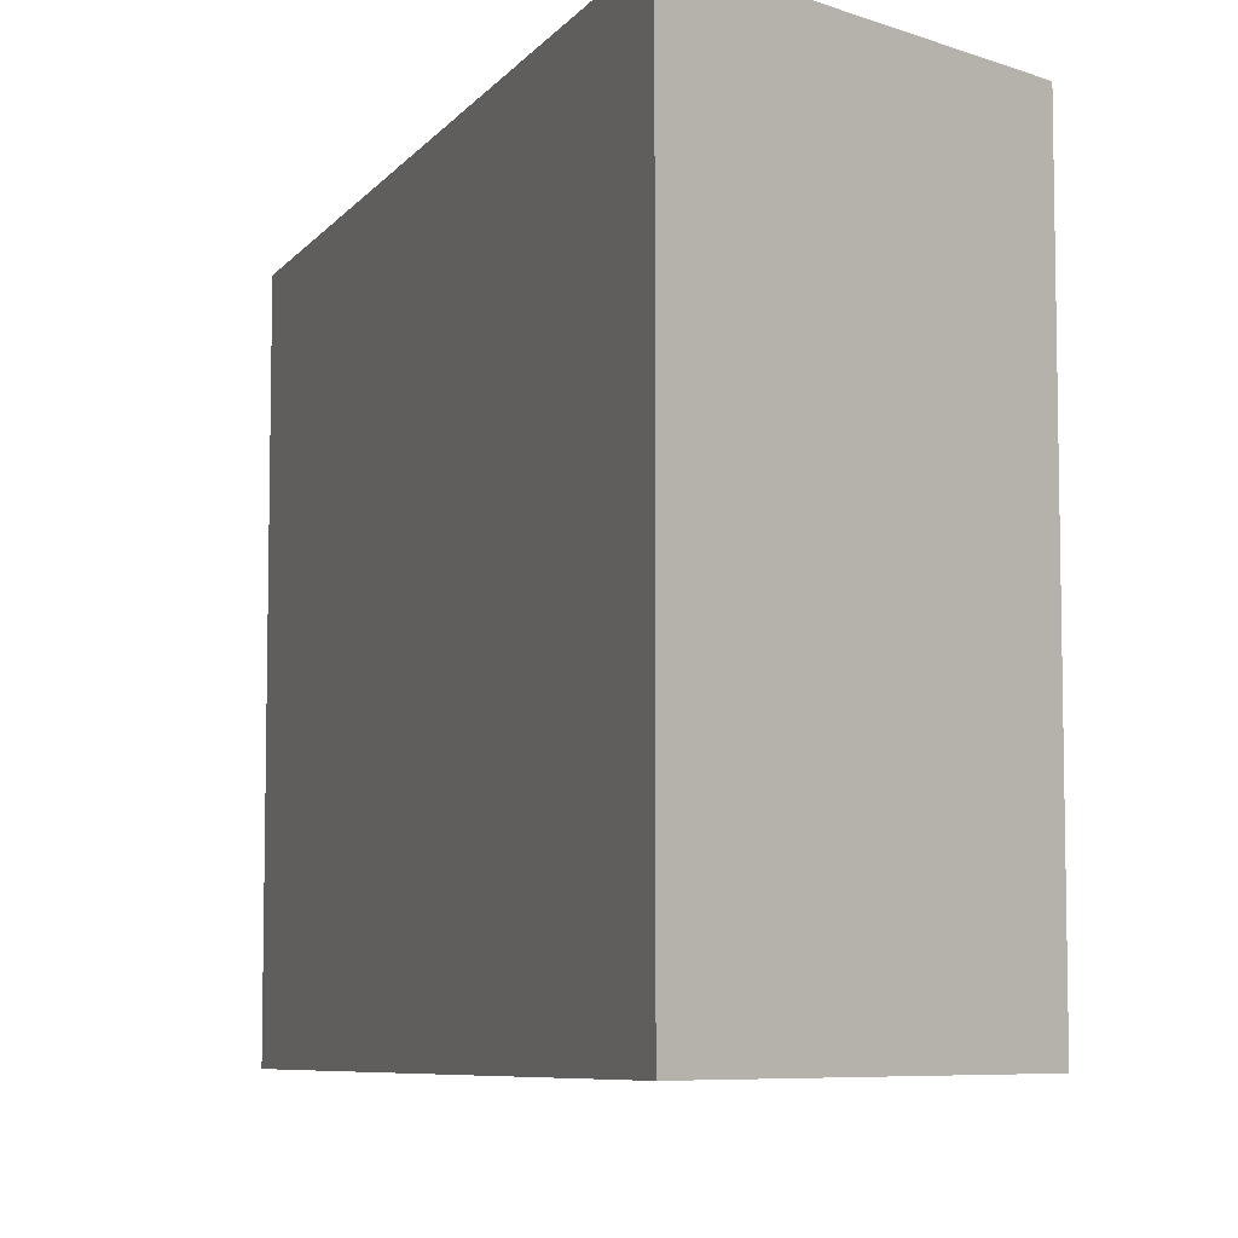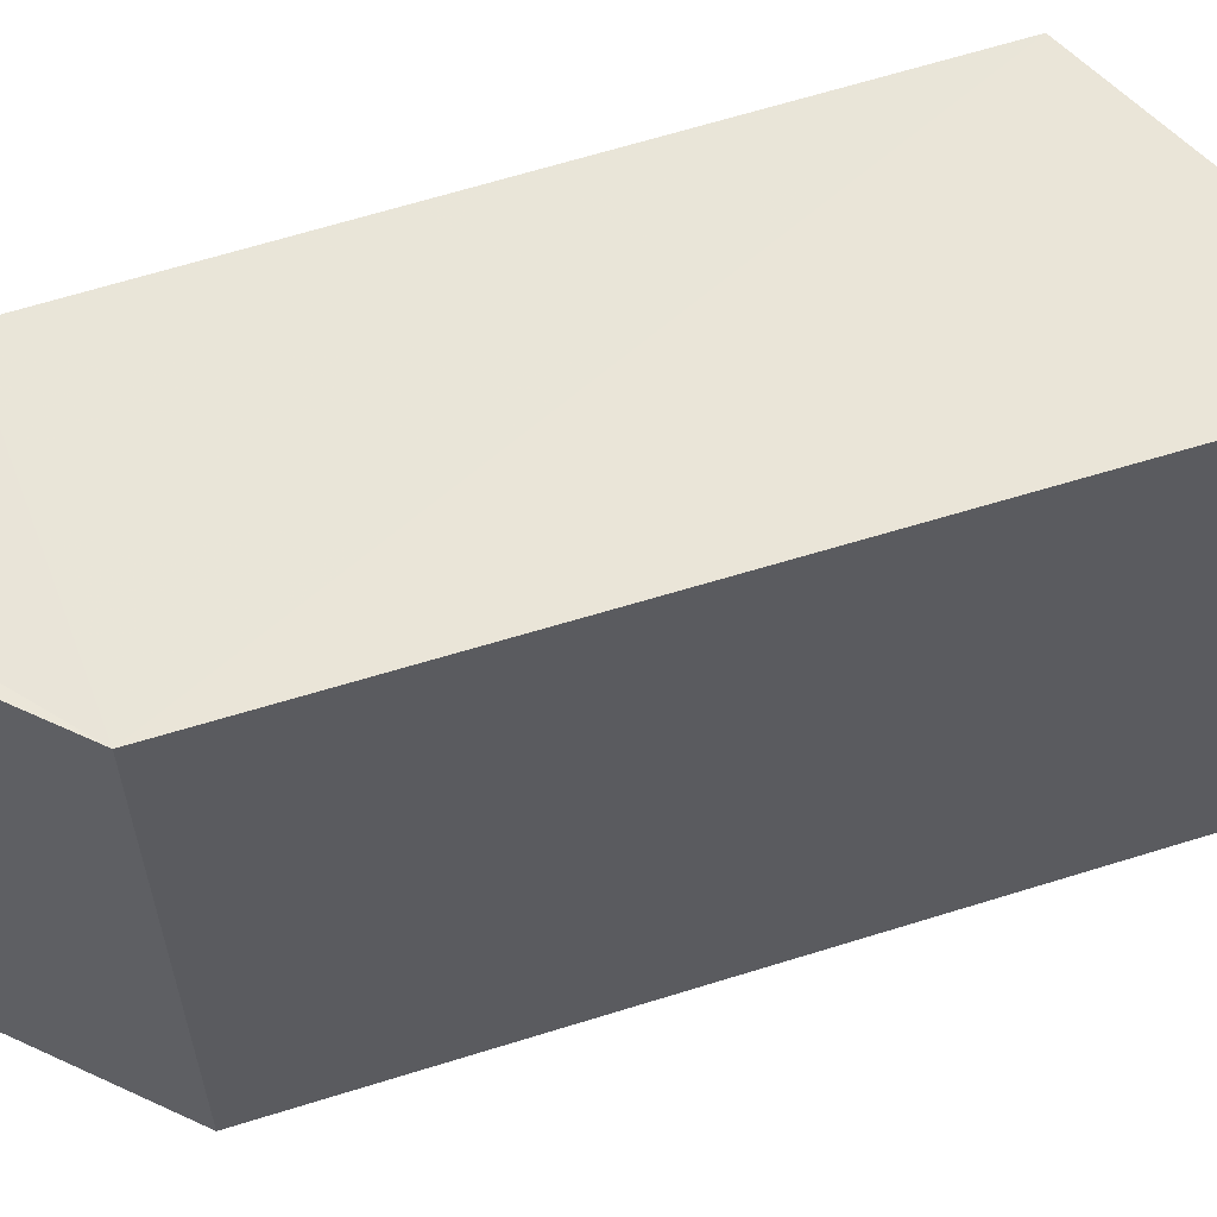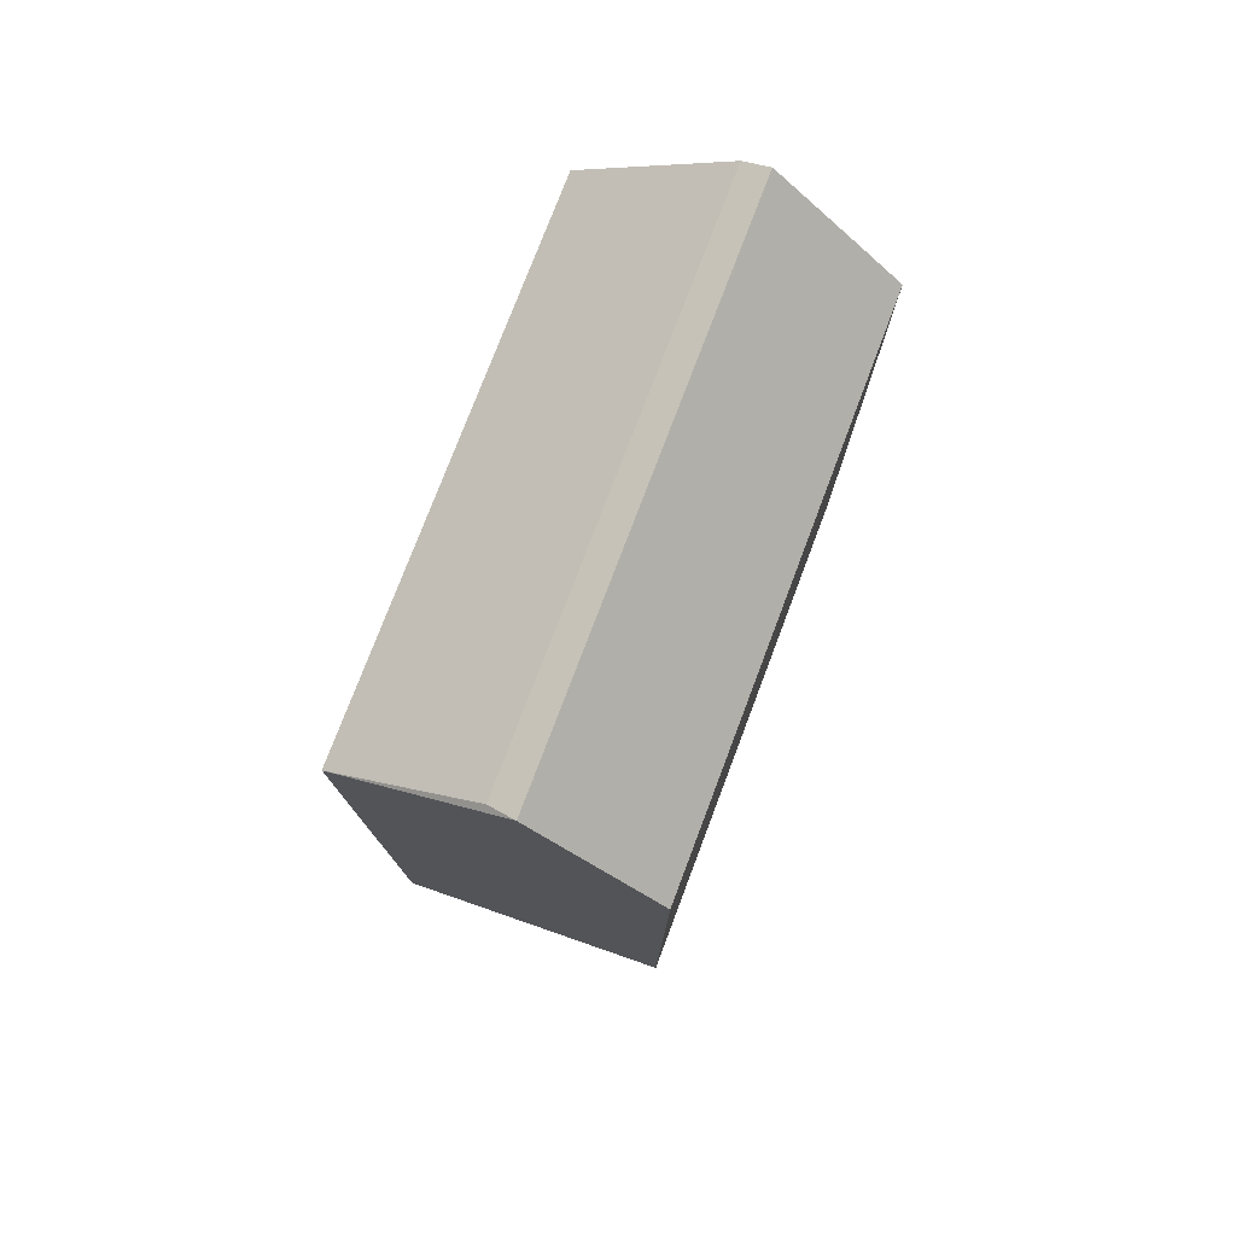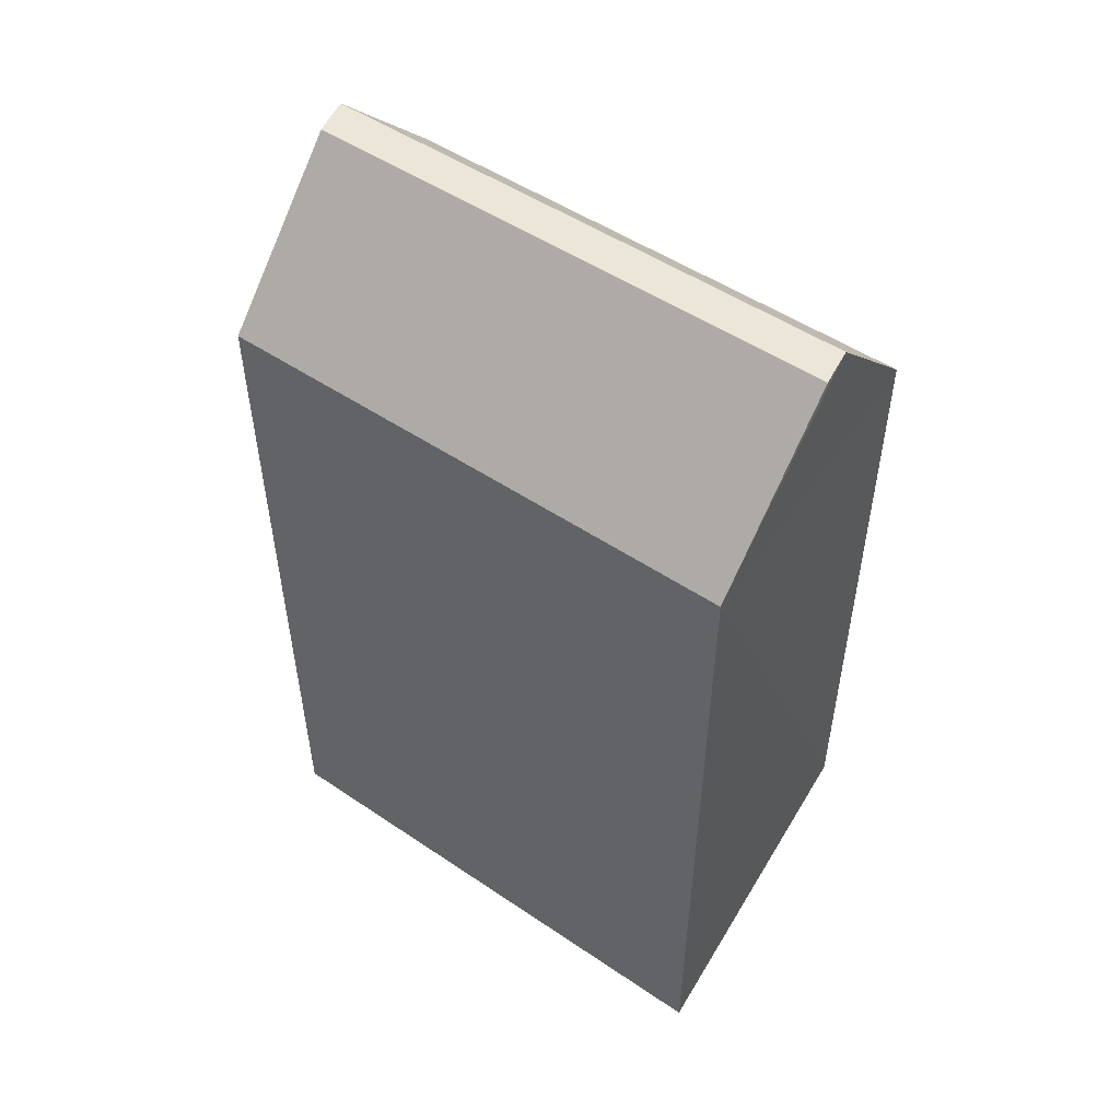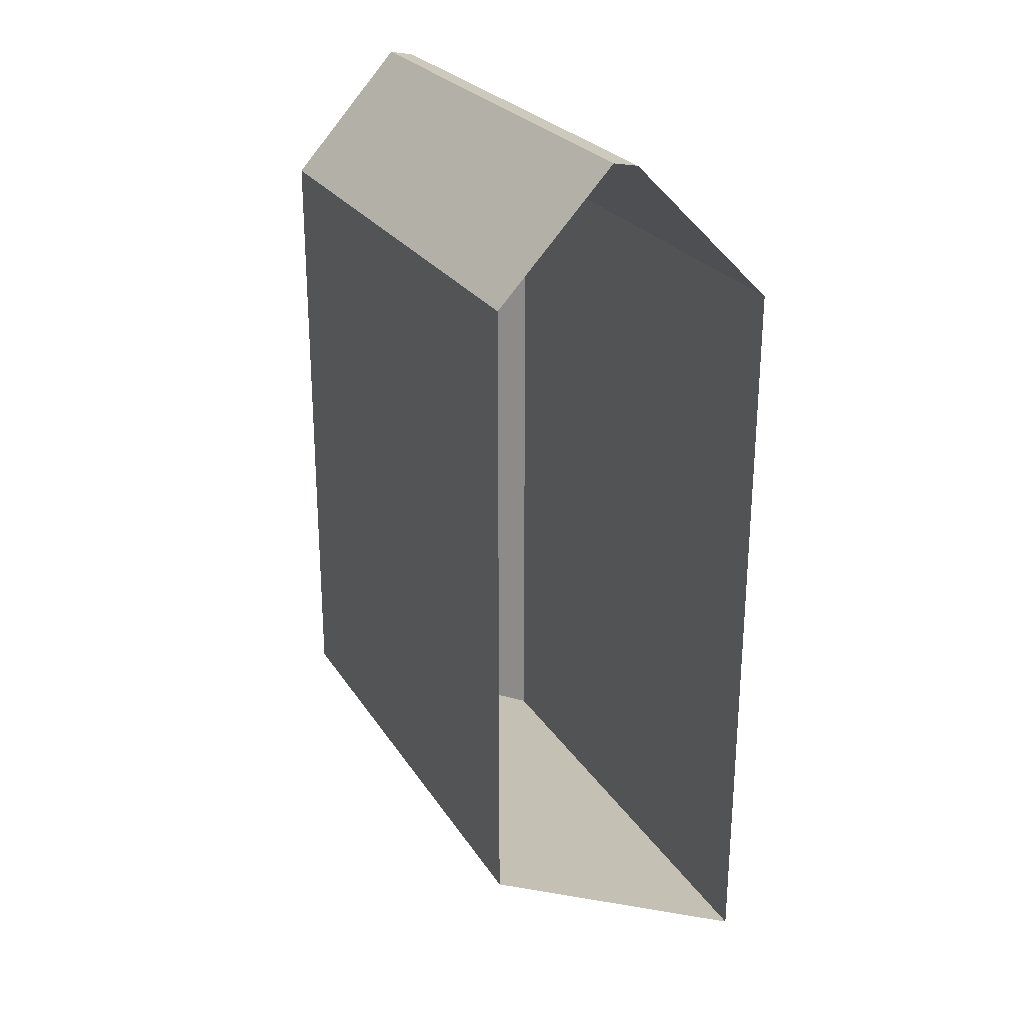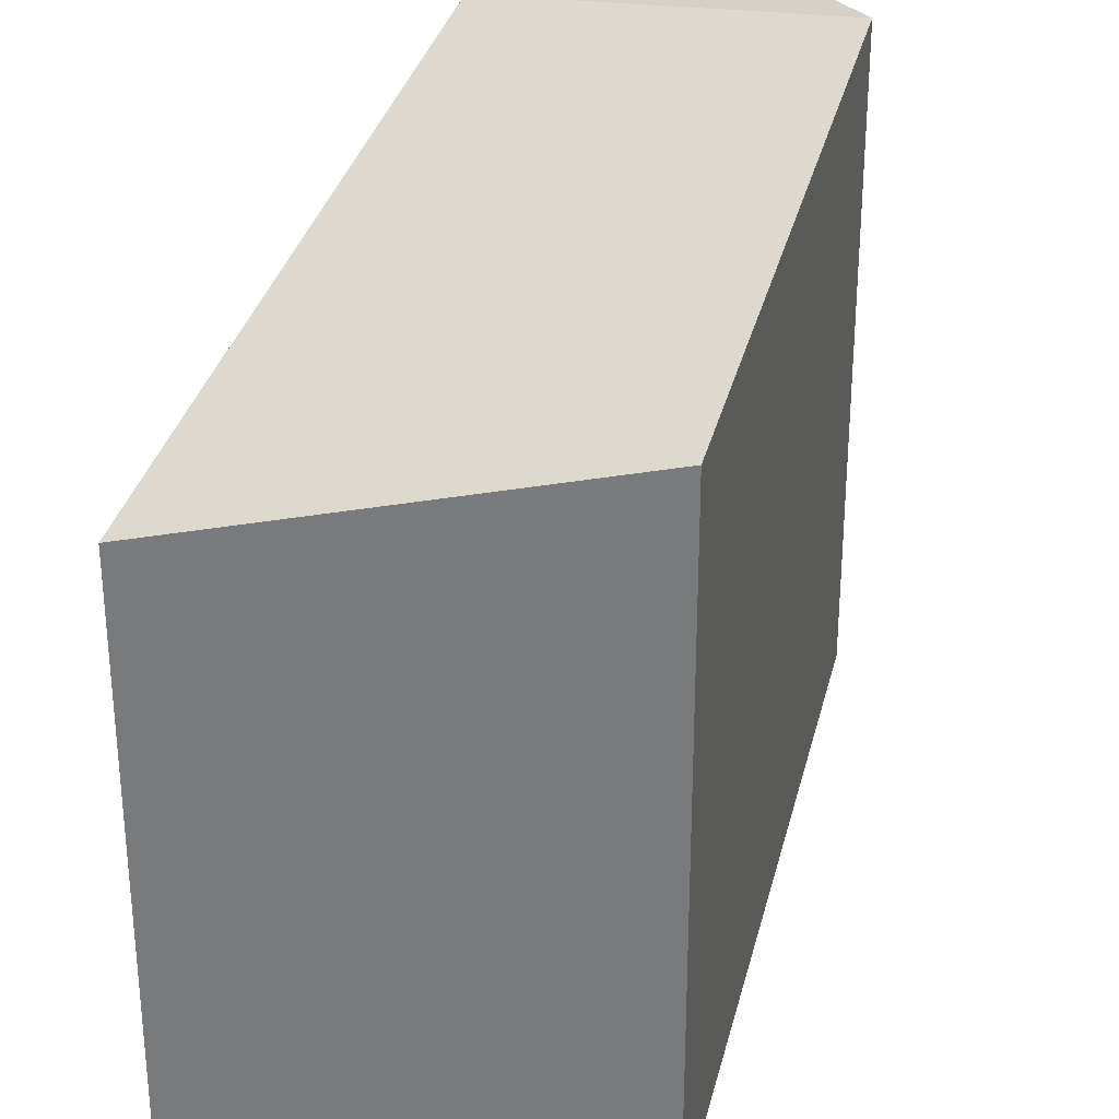
<metadata>
{"format":"obj","ext":"obj","renderer":"f3d","projection":"perspective","resolution":1024,"background":"white","views":[{"elev":-6.8,"azim":-19.3,"up":"+Z"},{"elev":60.2,"azim":-108.2,"up":"+Z"},{"elev":76.8,"azim":20.8,"up":"+Y"},{"elev":50.9,"azim":-54.1,"up":"+Y"},{"elev":25.1,"azim":154.8,"up":"+Y"},{"elev":31.9,"azim":12.6,"up":"+Z"}]}
</metadata>
<code>
v 3.531e+05 2.772e+06 0
v 3.531e+05 2.772e+06 0
v 3.531e+05 2.772e+06 0
v 3.531e+05 2.772e+06 0
v 3.531e+05 2.772e+06 0
v 3.531e+05 2.772e+06 0
v 3.531e+05 2.772e+06 5.616
v 3.531e+05 2.772e+06 5.616
v 3.531e+05 2.772e+06 5.616
v 3.531e+05 2.772e+06 5.616
v 3.531e+05 2.772e+06 5.616
v 3.531e+05 2.772e+06 5.616
f 1 7 8 2
f 2 8 9 3
f 3 9 10 4
f 4 10 11 5
f 5 11 12 6
f 6 12 7 1
v 3.531e+05 2.772e+06 5.616
v 3.531e+05 2.772e+06 5.616
v 3.531e+05 2.772e+06 5.616
v 3.531e+05 2.772e+06 5.616
v 3.531e+05 2.772e+06 5.616
v 3.531e+05 2.772e+06 5.616
f 18 17 16 15 14 13

</code>
